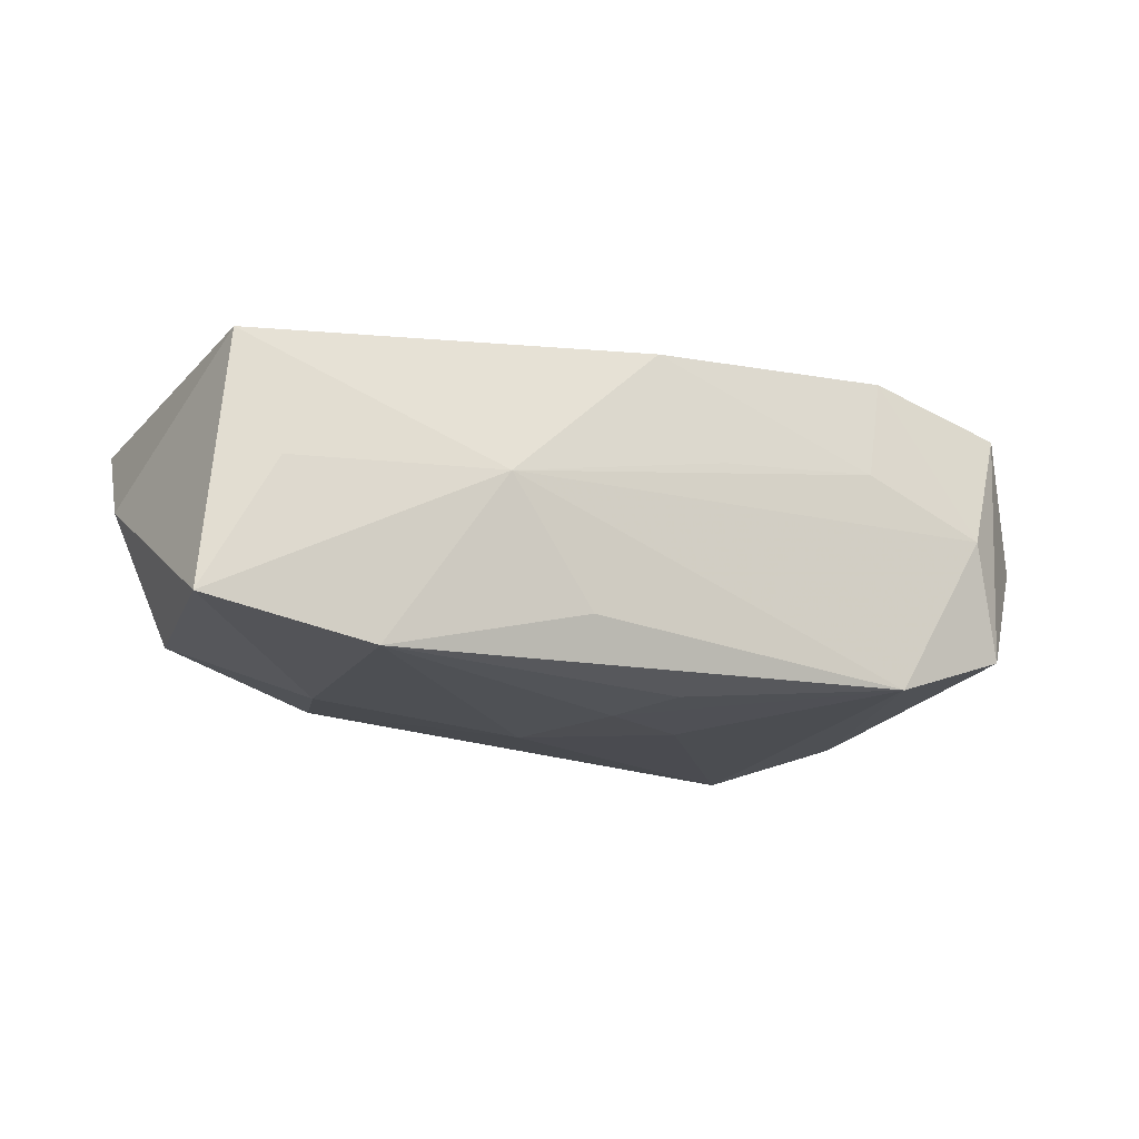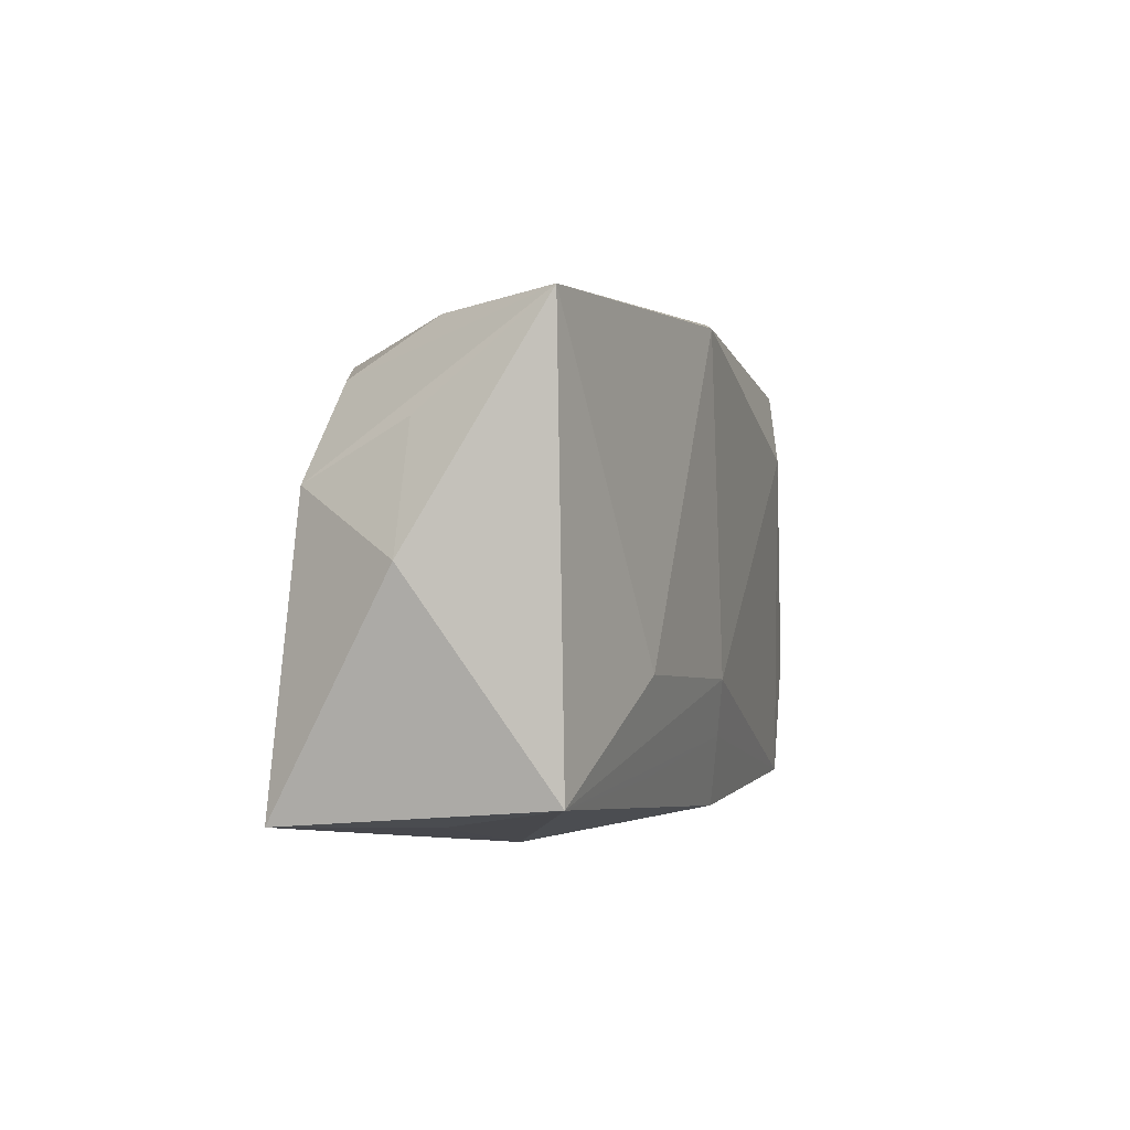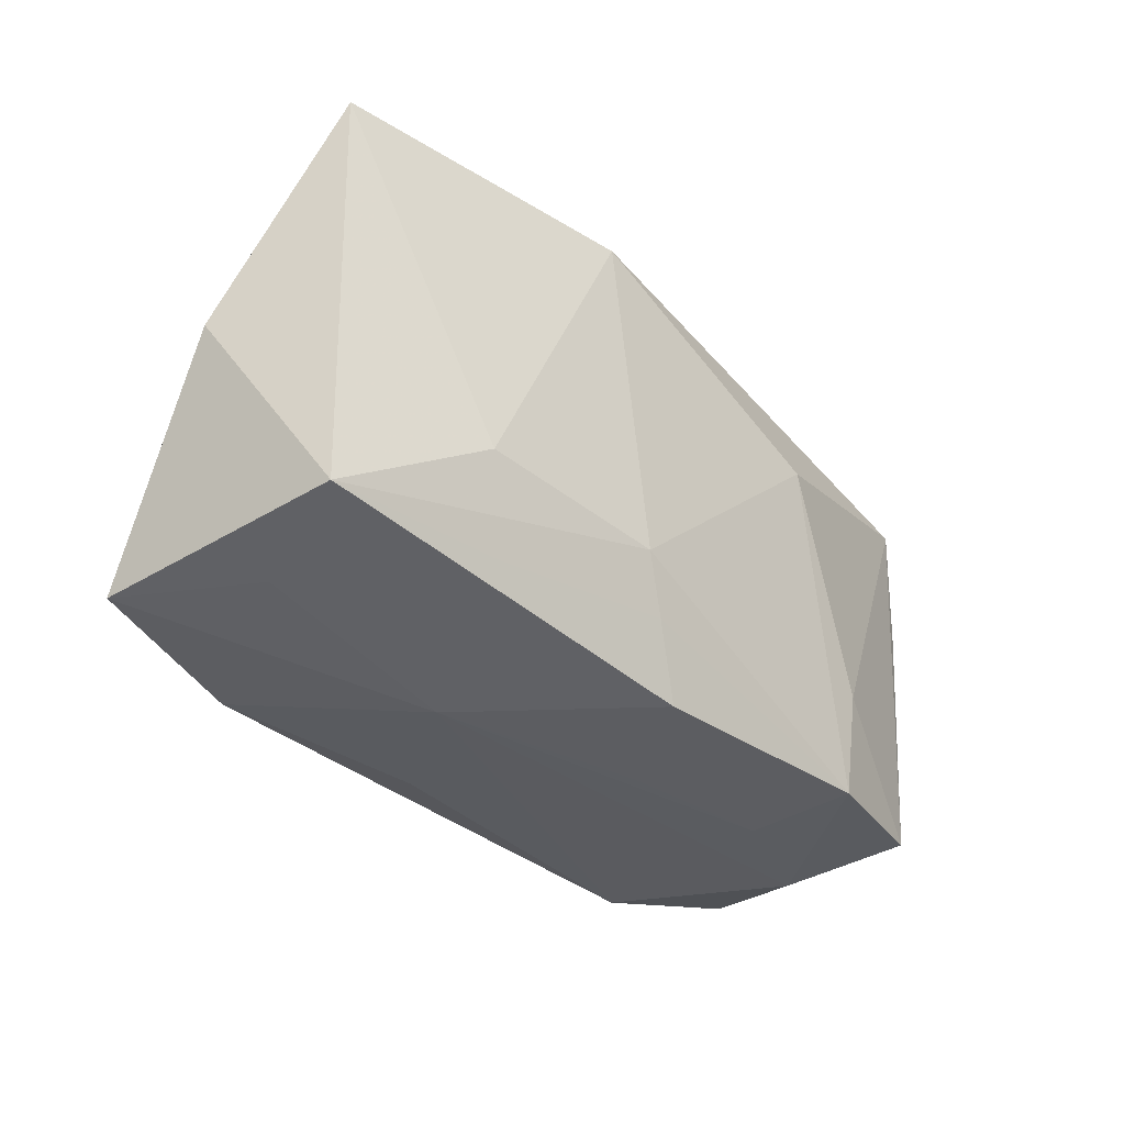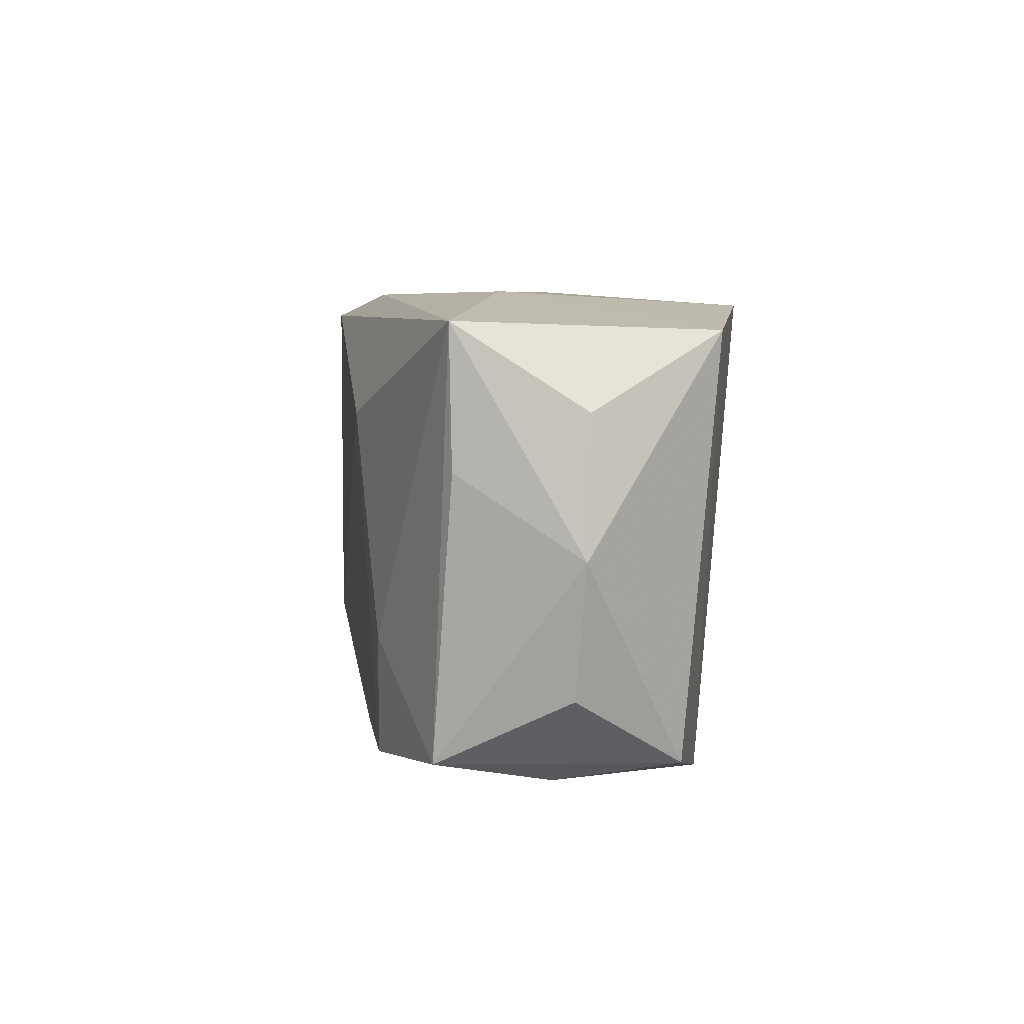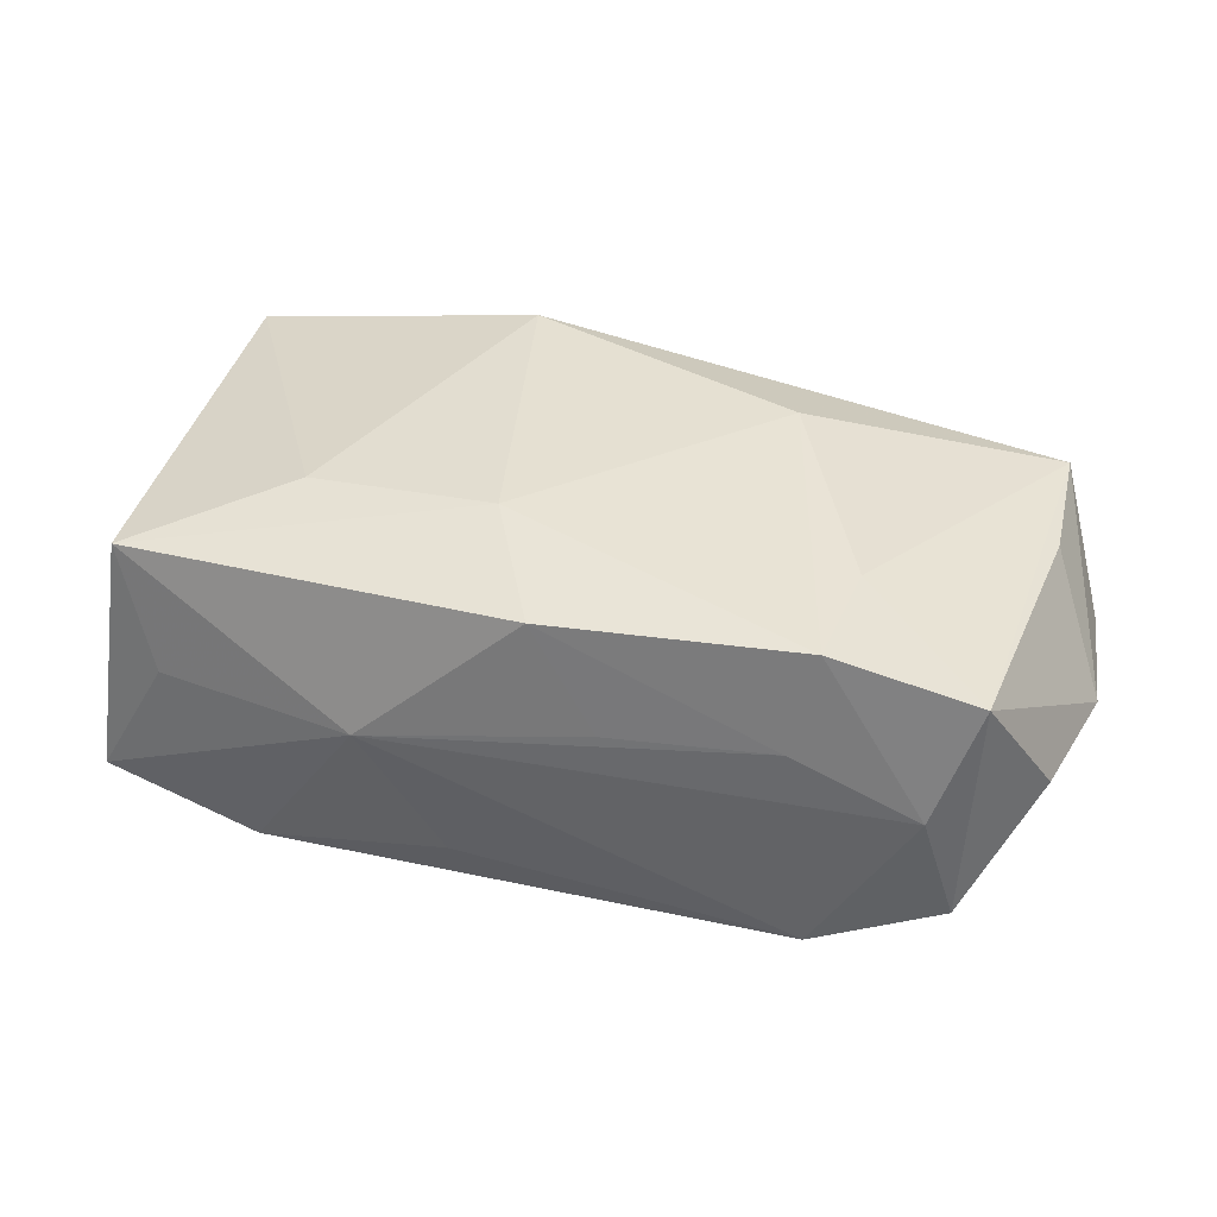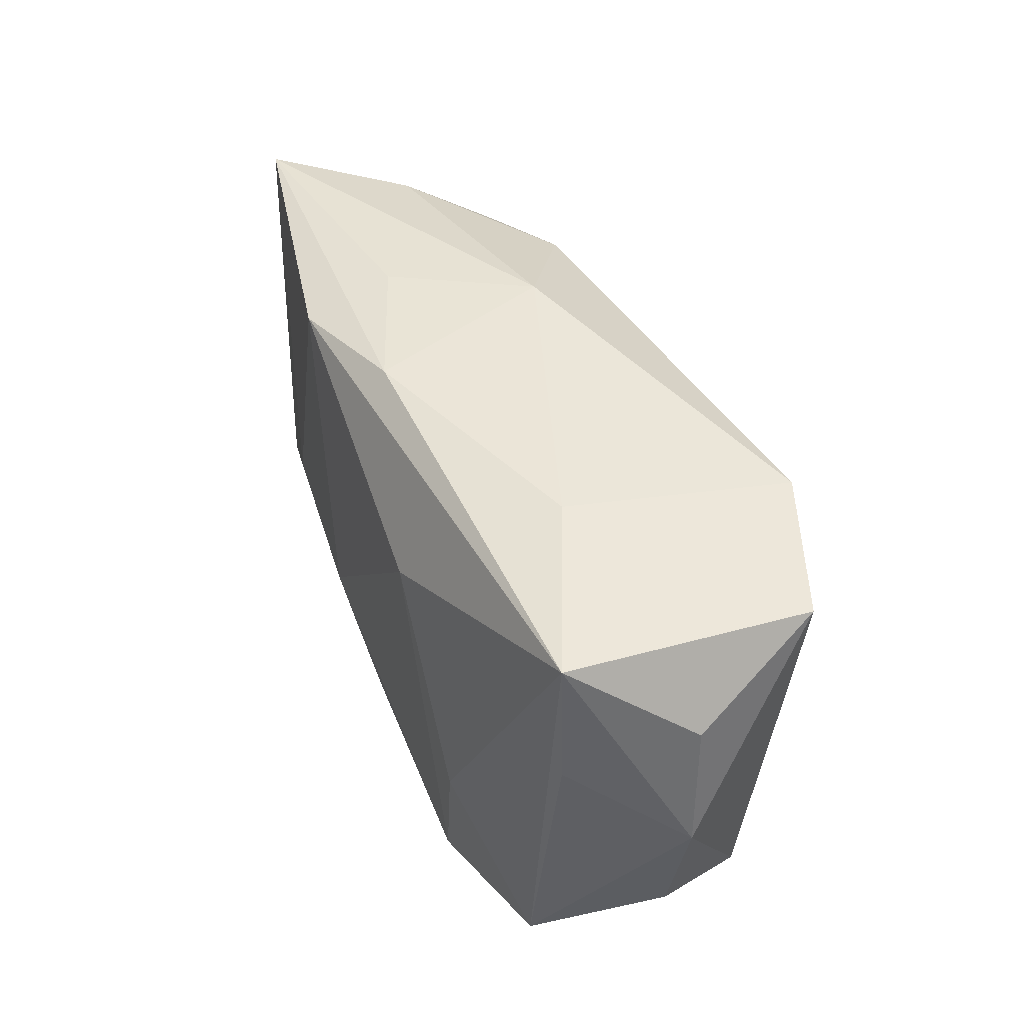
<metadata>
{"format":"obj","ext":"obj","renderer":"f3d","projection":"perspective","resolution":1024,"background":"white","views":[{"elev":-14.3,"azim":-26.1,"up":"+Z"},{"elev":2.7,"azim":-72.0,"up":"+Y"},{"elev":-32.7,"azim":-46.9,"up":"+Y"},{"elev":0.9,"azim":82.0,"up":"+Y"},{"elev":37.7,"azim":12.7,"up":"+Z"},{"elev":40.1,"azim":68.7,"up":"+Y"}]}
</metadata>
<code>
v 0.02005 -0.01919 0.01372
v 0.03132 -0.01902 -0.00962
v -0.03993 0.002636 0.0003466
v 0.004001 -0.02053 0.00416
v -0.005025 -0.000261 -0.0159
v -0.02254 -0.006378 0.014
v -0.03848 -0.01646 -0.0101
v -0.00641 -0.008215 0.01521
v -0.02313 0.001005 -0.01383
v 0.01807 -0.02048 0.005013
v -0.01809 0.01678 -0.01201
v -0.02715 0.01543 -0.008621
v 0.02866 -0.02063 0.0003948
v -0.004246 -0.01313 0.01426
v 0.001972 -0.01588 -0.01447
v -0.0339 0.007691 -0.00929
v -0.02855 0.02013 -0.0004251
v 0.04029 -0.002657 -0.0003971
v 0.03573 0.004104 0.009262
v -0.01157 0.02166 0.007186
v 0.0396 0.008563 -0.0007987
v 0.02039 -0.02081 -0.01321
v -0.02036 -0.01459 0.01259
v 0.03221 -0.01867 0.01041
v -0.03573 -0.01462 0.01132
v -0.036 0.02149 0.0108
v 0.0373 -0.01339 2.97e-05
v 0.03621 0.01513 -0.01172
v -0.01518 -0.02081 0.0009133
v -0.008021 -0.02059 -0.009597
v 0.02179 0.01929 0.003772
v 0.007055 -0.00578 -0.01559
v 0.02159 -0.00946 0.0139
v -0.00114 -0.01021 -0.01533
v -0.03564 0.01261 -6.777e-05
v 0.02447 0.0181 -0.01562
v -0.00148 -0.01935 0.01299
v -0.03227 -0.01691 0.0009709
v 0.0139 0.009406 0.01521
v 0.001162 0.02086 0.01184
v -0.004918 0.02186 -0.004464
v -0.02475 -0.01859 -0.0133
v 0.03582 0.01563 0.009524
v -0.01035 0.01983 0.01521
f 5 36 32
f 36 22 32
f 28 22 36
f 31 28 36
f 43 28 31
f 39 43 44
f 44 8 39
f 39 8 1
f 30 22 29
f 11 36 5
f 3 7 25
f 25 26 3
f 22 30 42
f 29 7 42
f 42 30 29
f 2 28 18
f 22 28 2
f 21 43 18
f 18 28 21
f 21 28 43
f 29 10 4
f 18 43 19
f 19 24 18
f 43 24 19
f 44 43 40
f 43 31 40
f 40 26 44
f 33 39 1
f 43 39 33
f 1 24 33
f 33 24 43
f 3 26 35
f 37 25 29
f 29 4 37
f 37 10 1
f 37 4 10
f 38 7 29
f 29 25 38
f 38 25 7
f 6 8 44
f 6 25 8
f 44 26 6
f 26 25 6
f 22 42 15
f 18 24 27
f 27 2 18
f 24 2 27
f 22 2 13
f 13 2 24
f 29 22 13
f 13 10 29
f 1 10 13
f 13 24 1
f 17 26 41
f 41 31 36
f 41 40 31
f 36 11 41
f 41 11 17
f 16 35 26
f 16 7 3
f 3 35 16
f 8 25 14
f 1 8 14
f 14 37 1
f 34 32 22
f 22 15 34
f 5 32 34
f 34 42 5
f 34 15 42
f 9 42 7
f 7 16 9
f 5 42 9
f 9 16 11
f 9 11 5
f 26 40 20
f 20 41 26
f 40 41 20
f 17 11 12
f 11 16 12
f 12 26 17
f 12 16 26
f 25 37 23
f 23 14 25
f 37 14 23

</code>
